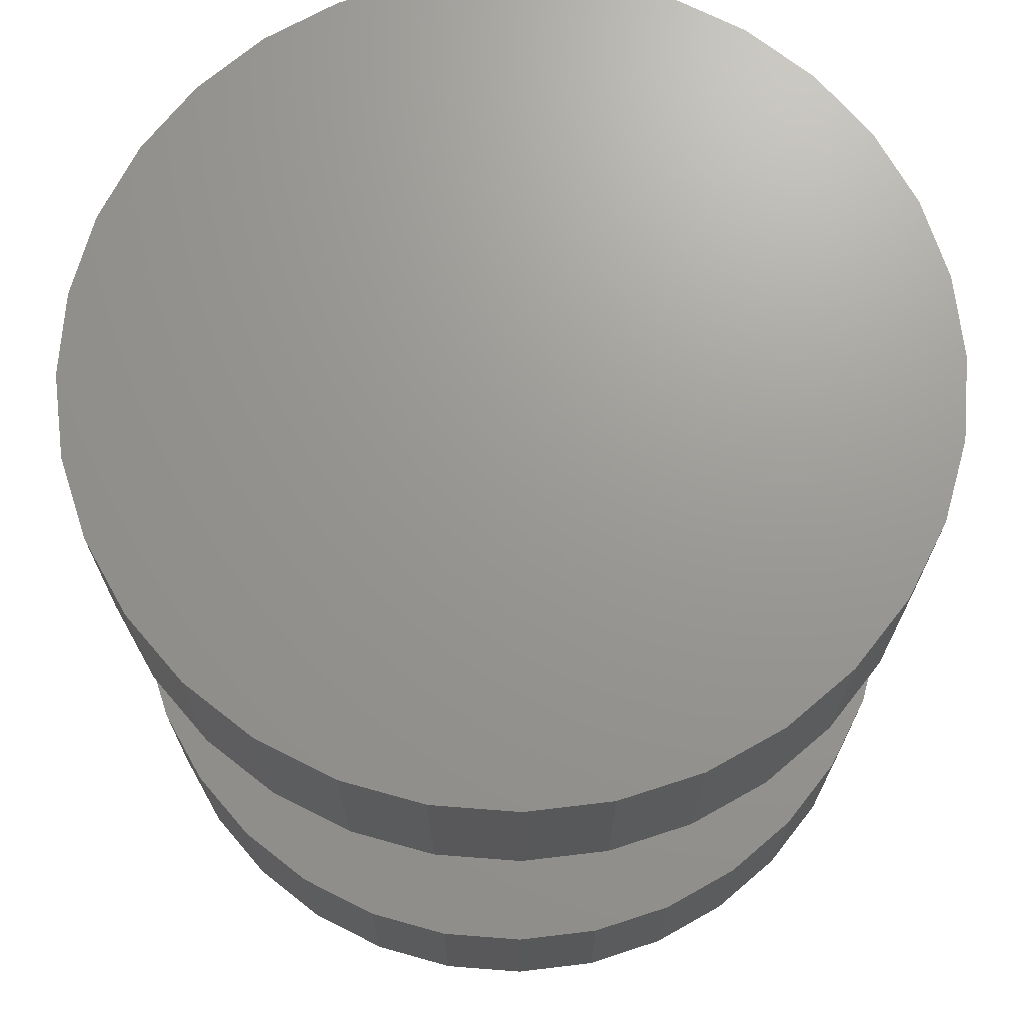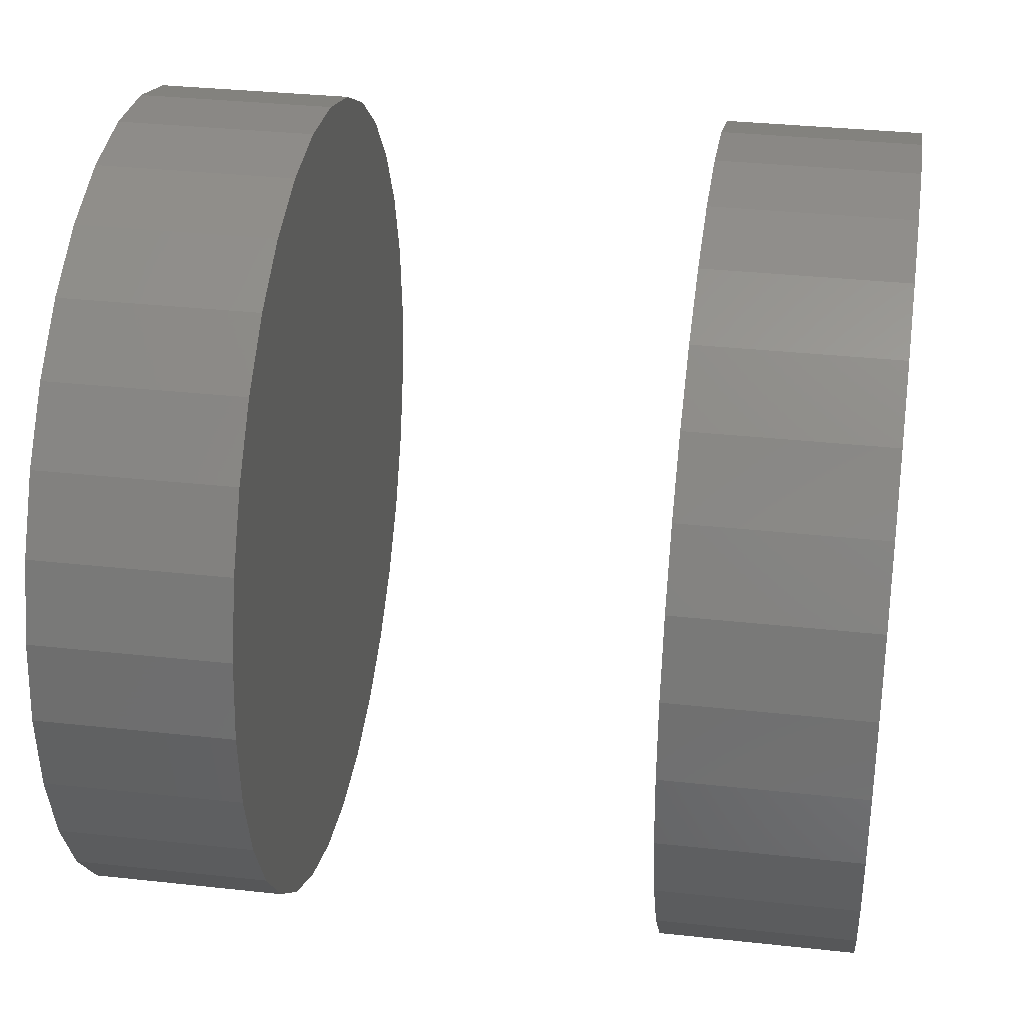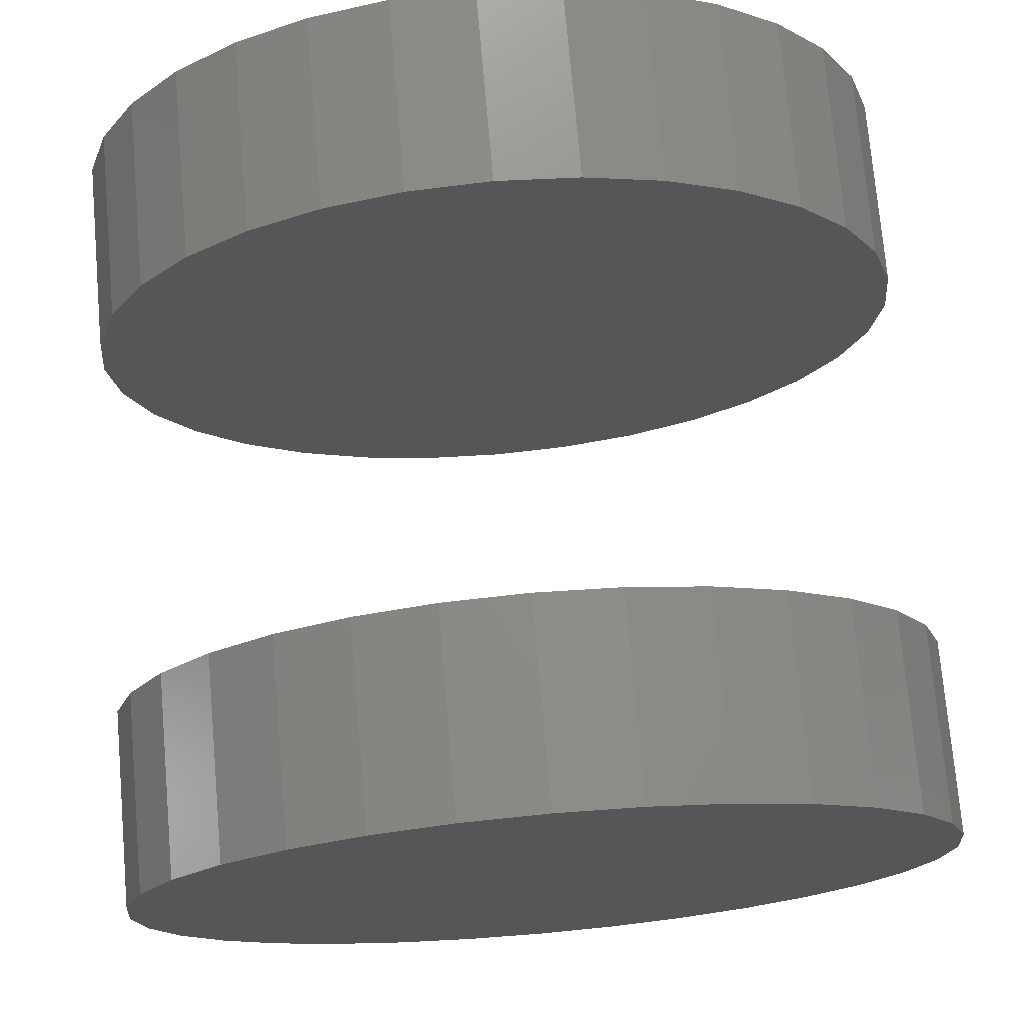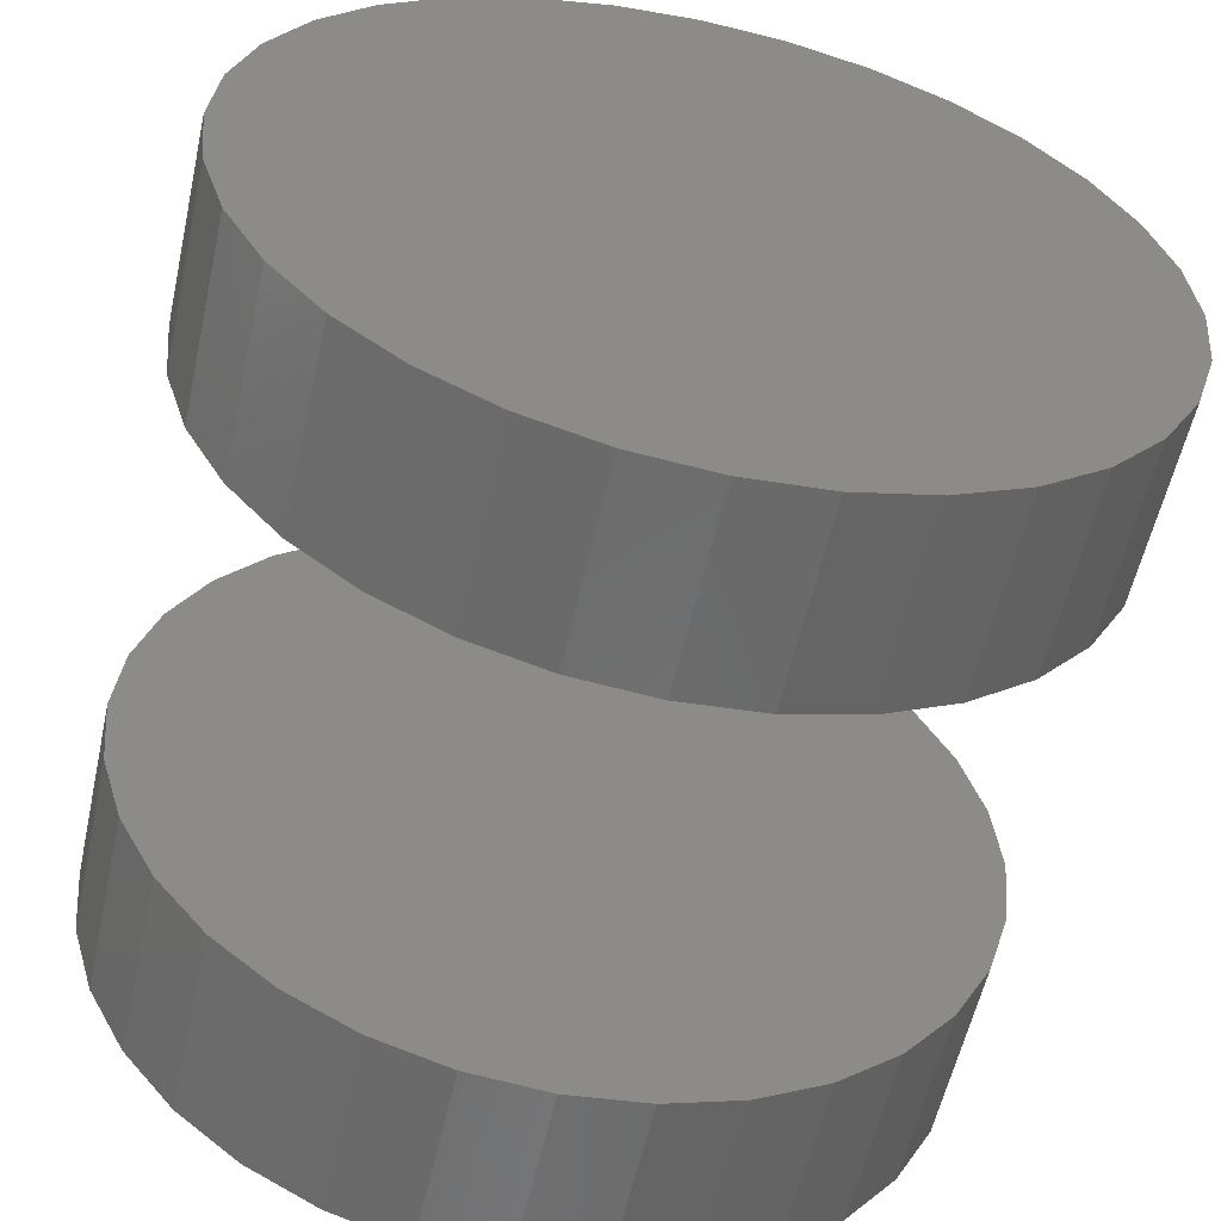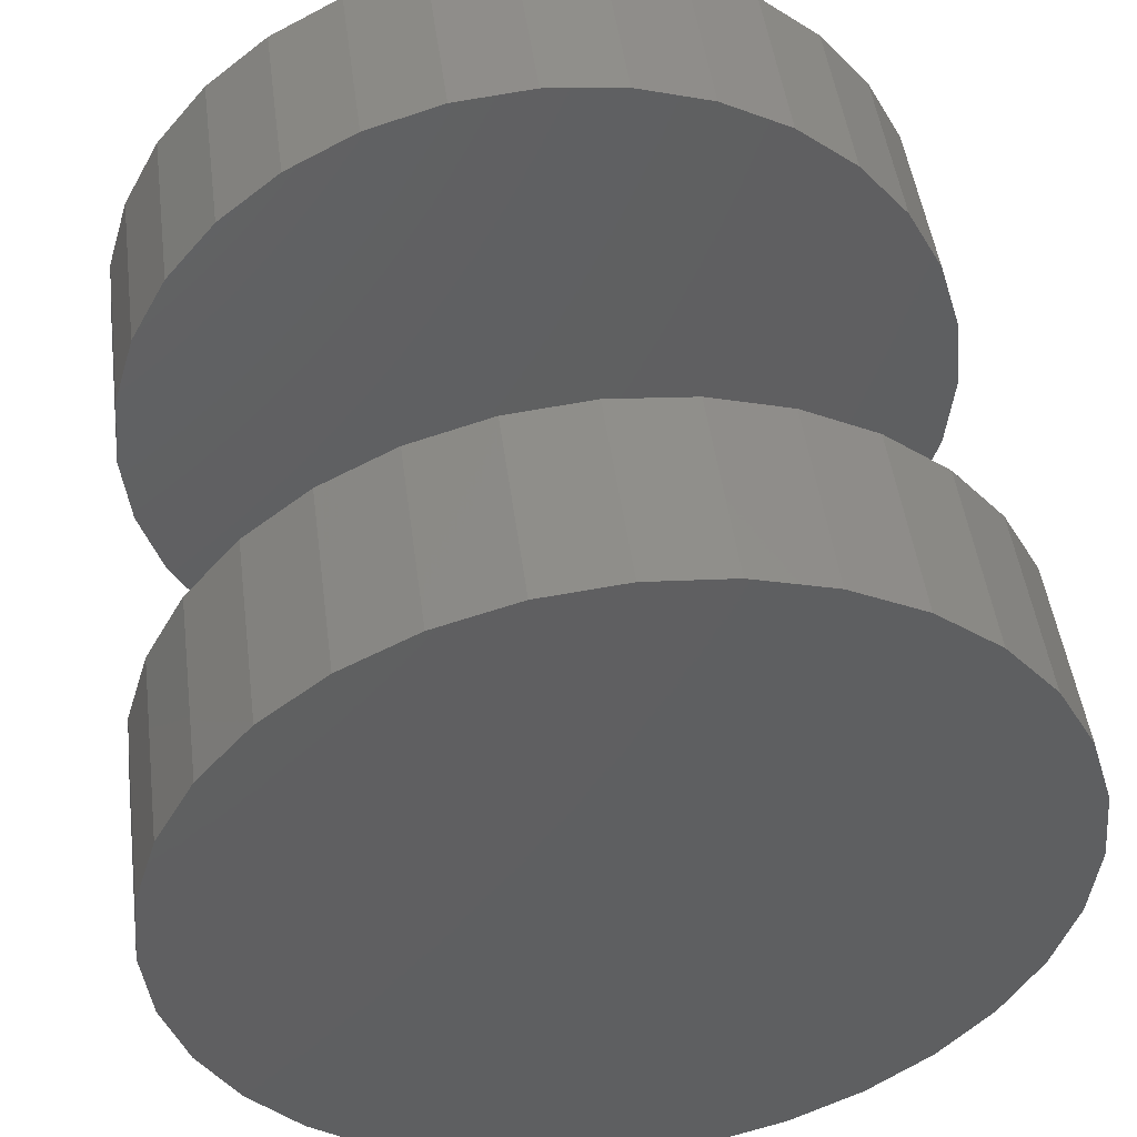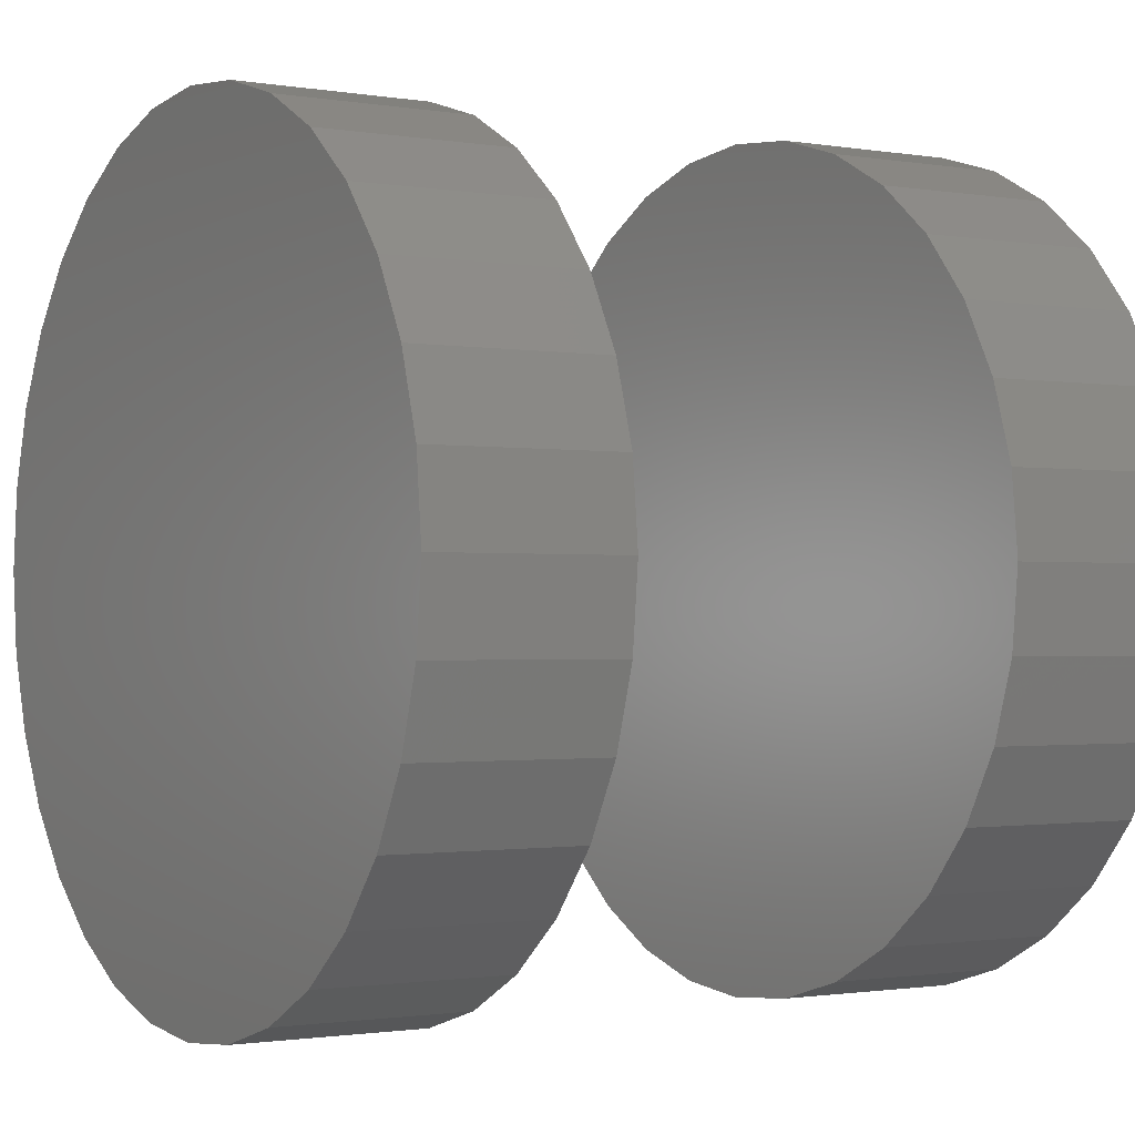
<metadata>
{"format":"stl","ext":"stl","renderer":"f3d","projection":"perspective","resolution":1024,"background":"white","views":[{"elev":69.9,"azim":-158.7,"up":"+Z"},{"elev":33.2,"azim":-81.4,"up":"+Y"},{"elev":73.9,"azim":-5.0,"up":"+Y"},{"elev":-57.3,"azim":167.5,"up":"+Y"},{"elev":48.3,"azim":-7.5,"up":"+Y"},{"elev":-1.2,"azim":-121.9,"up":"+Y"}]}
</metadata>
<code>
# stl→obj: 128 verts, 248 faces
v -0.3358 0.6493 0.04688
v -0.3358 0.6493 0.0625
v -0.3351 0.6559 0.04688
v -0.3351 0.6559 0.0625
v -0.3332 0.6622 0.04688
v -0.3332 0.6622 0.0625
v -0.3301 0.668 0.04688
v -0.3301 0.668 0.0625
v -0.3259 0.6731 0.04688
v -0.3259 0.6731 0.0625
v -0.3209 0.6772 0.04688
v -0.3209 0.6772 0.0625
v -0.3151 0.6803 0.04688
v -0.3151 0.6803 0.0625
v -0.3088 0.6823 0.04688
v -0.3088 0.6823 0.0625
v -0.3022 0.6829 0.04688
v -0.3022 0.6829 0.0625
v -0.2957 0.6823 0.04688
v -0.2957 0.6823 0.0625
v -0.2894 0.6803 0.04688
v -0.2894 0.6803 0.0625
v -0.2836 0.6772 0.04688
v -0.2836 0.6772 0.0625
v -0.2785 0.6731 0.04688
v -0.2785 0.6731 0.0625
v -0.2743 0.668 0.04688
v -0.2743 0.668 0.0625
v -0.2712 0.6622 0.04688
v -0.2712 0.6622 0.0625
v -0.2693 0.6559 0.04688
v -0.2693 0.6559 0.0625
v -0.2687 0.6493 0.04688
v -0.2687 0.6493 0.0625
v -0.3358 0.6493 0
v -0.3358 0.6493 0.01562
v -0.3351 0.6559 0
v -0.3351 0.6559 0.01562
v -0.3332 0.6622 0
v -0.3332 0.6622 0.01562
v -0.3301 0.668 0
v -0.3301 0.668 0.01562
v -0.3259 0.6731 0
v -0.3259 0.6731 0.01562
v -0.3209 0.6772 0
v -0.3209 0.6772 0.01562
v -0.3151 0.6803 0
v -0.3151 0.6803 0.01562
v -0.3088 0.6823 0
v -0.3088 0.6823 0.01562
v -0.3022 0.6829 0
v -0.3022 0.6829 0.01562
v -0.2957 0.6823 0
v -0.2957 0.6823 0.01562
v -0.2894 0.6803 0
v -0.2894 0.6803 0.01562
v -0.2836 0.6772 0
v -0.2836 0.6772 0.01562
v -0.2785 0.6731 0
v -0.2785 0.6731 0.01562
v -0.2743 0.668 0
v -0.2743 0.668 0.01562
v -0.2712 0.6622 0
v -0.2712 0.6622 0.01562
v -0.2693 0.6559 0
v -0.2693 0.6559 0.01562
v -0.2687 0.6493 0
v -0.2687 0.6493 0.01562
v -0.2693 0.6428 0.04688
v -0.2693 0.6428 0.0625
v -0.2712 0.6365 0.04688
v -0.2712 0.6365 0.0625
v -0.2743 0.6307 0.04688
v -0.2743 0.6307 0.0625
v -0.2785 0.6256 0.04688
v -0.2785 0.6256 0.0625
v -0.2836 0.6214 0.04688
v -0.2836 0.6214 0.0625
v -0.2894 0.6183 0.04688
v -0.2894 0.6183 0.0625
v -0.2957 0.6164 0.04688
v -0.2957 0.6164 0.0625
v -0.3022 0.6158 0.04688
v -0.3022 0.6158 0.0625
v -0.3088 0.6164 0.04688
v -0.3088 0.6164 0.0625
v -0.3151 0.6183 0.04688
v -0.3151 0.6183 0.0625
v -0.3209 0.6214 0.04688
v -0.3209 0.6214 0.0625
v -0.3259 0.6256 0.04688
v -0.3259 0.6256 0.0625
v -0.3301 0.6307 0.04688
v -0.3301 0.6307 0.0625
v -0.3332 0.6365 0.04688
v -0.3332 0.6365 0.0625
v -0.3351 0.6428 0.04688
v -0.3351 0.6428 0.0625
v -0.2693 0.6428 0
v -0.2693 0.6428 0.01562
v -0.2712 0.6365 0
v -0.2712 0.6365 0.01562
v -0.2743 0.6307 0
v -0.2743 0.6307 0.01562
v -0.2785 0.6256 0
v -0.2785 0.6256 0.01562
v -0.2836 0.6214 0
v -0.2836 0.6214 0.01562
v -0.2894 0.6183 0
v -0.2894 0.6183 0.01562
v -0.2957 0.6164 0
v -0.2957 0.6164 0.01562
v -0.3022 0.6158 0
v -0.3022 0.6158 0.01562
v -0.3088 0.6164 0
v -0.3088 0.6164 0.01562
v -0.3151 0.6183 0
v -0.3151 0.6183 0.01562
v -0.3209 0.6214 0
v -0.3209 0.6214 0.01562
v -0.3259 0.6256 0
v -0.3259 0.6256 0.01562
v -0.3301 0.6307 0
v -0.3301 0.6307 0.01562
v -0.3332 0.6365 0
v -0.3332 0.6365 0.01562
v -0.3351 0.6428 0
v -0.3351 0.6428 0.01562
f 1 2 3
f 3 2 4
f 3 4 5
f 5 4 6
f 5 6 7
f 7 6 8
f 7 8 9
f 9 8 10
f 9 10 11
f 11 10 12
f 11 12 13
f 13 12 14
f 13 14 15
f 15 14 16
f 15 16 17
f 17 16 18
f 17 18 19
f 19 18 20
f 19 20 21
f 21 20 22
f 21 22 23
f 23 22 24
f 23 24 25
f 25 24 26
f 25 26 27
f 27 26 28
f 27 28 29
f 29 28 30
f 29 30 31
f 31 30 32
f 31 32 33
f 33 32 34
f 35 36 37
f 37 36 38
f 37 38 39
f 39 38 40
f 39 40 41
f 41 40 42
f 41 42 43
f 43 42 44
f 43 44 45
f 45 44 46
f 45 46 47
f 47 46 48
f 47 48 49
f 49 48 50
f 49 50 51
f 51 50 52
f 51 52 53
f 53 52 54
f 53 54 55
f 55 54 56
f 55 56 57
f 57 56 58
f 57 58 59
f 59 58 60
f 59 60 61
f 61 60 62
f 61 62 63
f 63 62 64
f 63 64 65
f 65 64 66
f 65 66 67
f 67 66 68
f 33 34 69
f 69 34 70
f 69 70 71
f 71 70 72
f 71 72 73
f 73 72 74
f 73 74 75
f 75 74 76
f 75 76 77
f 77 76 78
f 77 78 79
f 79 78 80
f 79 80 81
f 81 80 82
f 81 82 83
f 83 82 84
f 83 84 85
f 85 84 86
f 85 86 87
f 87 86 88
f 87 88 89
f 89 88 90
f 89 90 91
f 91 90 92
f 91 92 93
f 93 92 94
f 93 94 95
f 95 94 96
f 95 96 97
f 97 96 98
f 97 98 1
f 1 98 2
f 67 68 99
f 99 68 100
f 99 100 101
f 101 100 102
f 101 102 103
f 103 102 104
f 103 104 105
f 105 104 106
f 105 106 107
f 107 106 108
f 107 108 109
f 109 108 110
f 109 110 111
f 111 110 112
f 111 112 113
f 113 112 114
f 113 114 115
f 115 114 116
f 115 116 117
f 117 116 118
f 117 118 119
f 119 118 120
f 119 120 121
f 121 120 122
f 121 122 123
f 123 122 124
f 123 124 125
f 125 124 126
f 125 126 127
f 127 126 128
f 127 128 35
f 35 128 36
f 52 50 48
f 54 52 48
f 54 48 56
f 56 48 46
f 56 46 58
f 58 46 44
f 58 44 60
f 60 44 42
f 60 42 62
f 62 42 40
f 62 40 64
f 64 40 38
f 64 38 66
f 100 126 102
f 102 126 124
f 102 124 104
f 104 124 122
f 104 122 106
f 106 122 120
f 106 120 108
f 108 120 118
f 108 118 110
f 110 118 116
f 110 116 114
f 110 114 112
f 66 38 68
f 68 38 36
f 68 36 100
f 100 36 128
f 100 128 126
f 13 15 17
f 13 17 19
f 21 13 19
f 11 13 21
f 23 11 21
f 9 11 23
f 25 9 23
f 7 9 25
f 27 7 25
f 5 7 27
f 29 5 27
f 3 5 29
f 31 3 29
f 71 95 69
f 93 95 71
f 73 93 71
f 91 93 73
f 75 91 73
f 89 91 75
f 77 89 75
f 87 89 77
f 79 87 77
f 85 87 79
f 83 85 79
f 81 83 79
f 95 97 69
f 69 97 1
f 69 1 33
f 33 1 3
f 33 3 31
f 18 16 14
f 20 18 14
f 20 14 22
f 22 14 12
f 22 12 24
f 24 12 10
f 24 10 26
f 26 10 8
f 26 8 28
f 28 8 6
f 28 6 30
f 30 6 4
f 30 4 32
f 70 96 72
f 72 96 94
f 72 94 74
f 74 94 92
f 74 92 76
f 76 92 90
f 76 90 78
f 78 90 88
f 78 88 80
f 80 88 86
f 80 86 84
f 80 84 82
f 32 4 34
f 34 4 2
f 34 2 70
f 70 2 98
f 70 98 96
f 47 49 51
f 47 51 53
f 55 47 53
f 45 47 55
f 57 45 55
f 43 45 57
f 59 43 57
f 41 43 59
f 61 41 59
f 39 41 61
f 63 39 61
f 37 39 63
f 65 37 63
f 101 125 99
f 123 125 101
f 103 123 101
f 121 123 103
f 105 121 103
f 119 121 105
f 107 119 105
f 117 119 107
f 109 117 107
f 115 117 109
f 113 115 109
f 111 113 109
f 125 127 99
f 99 127 35
f 99 35 67
f 67 35 37
f 67 37 65

</code>
